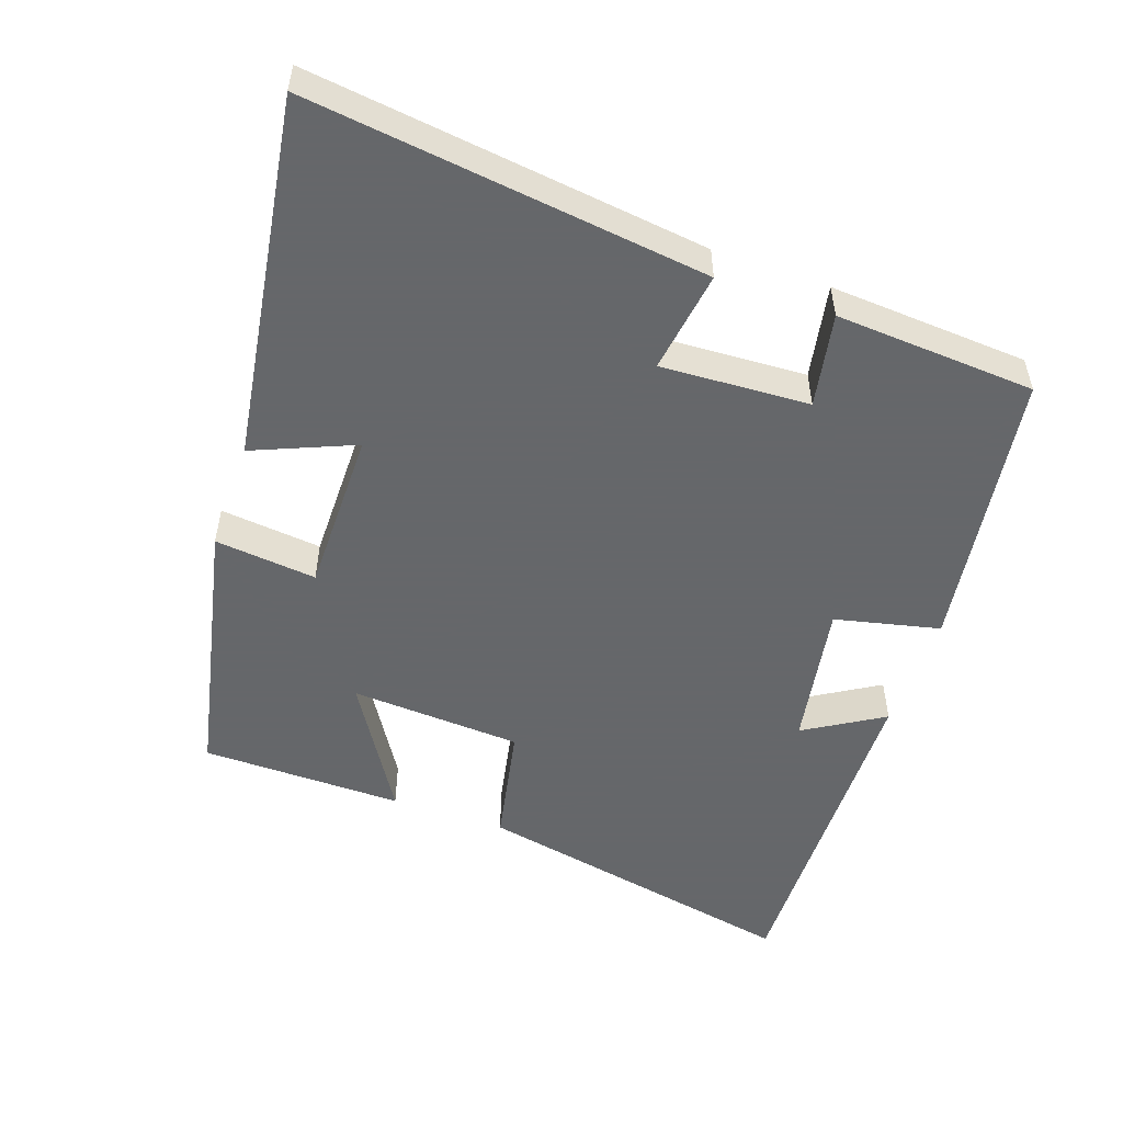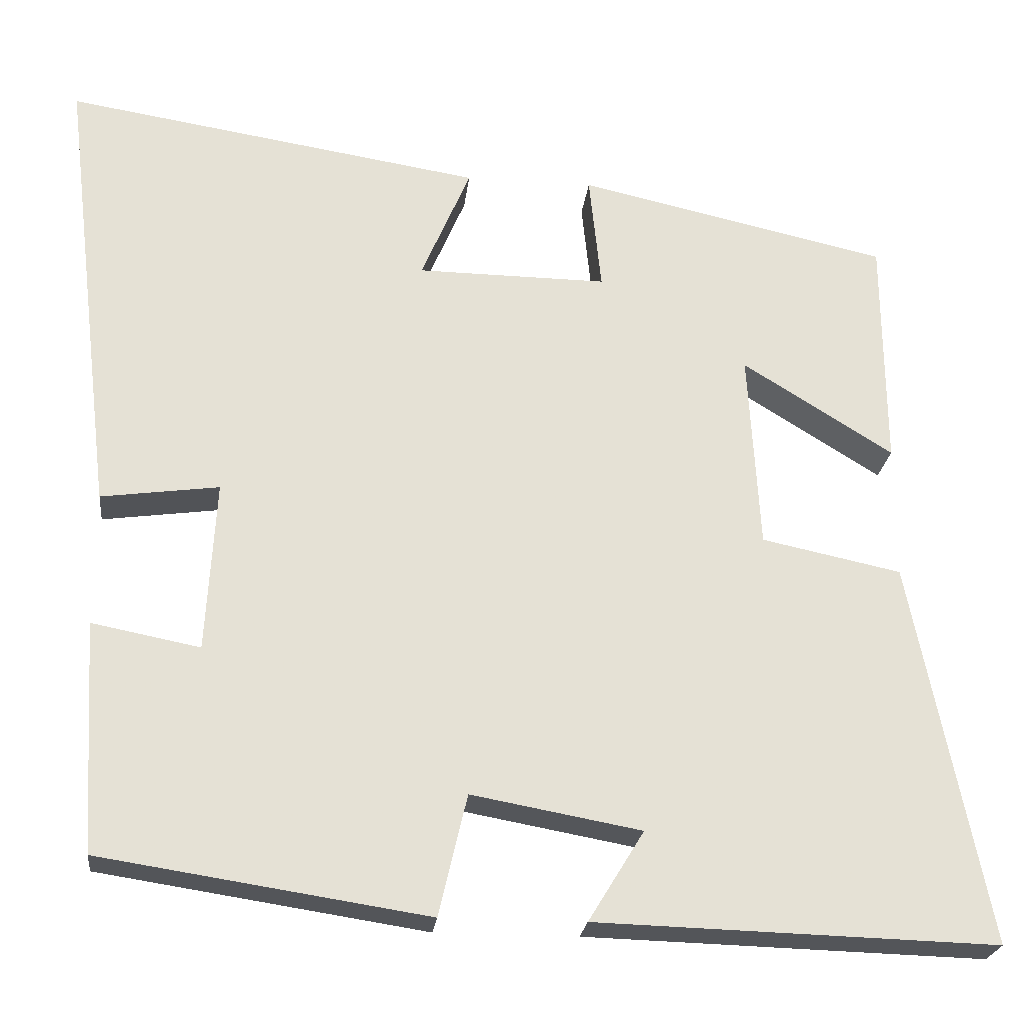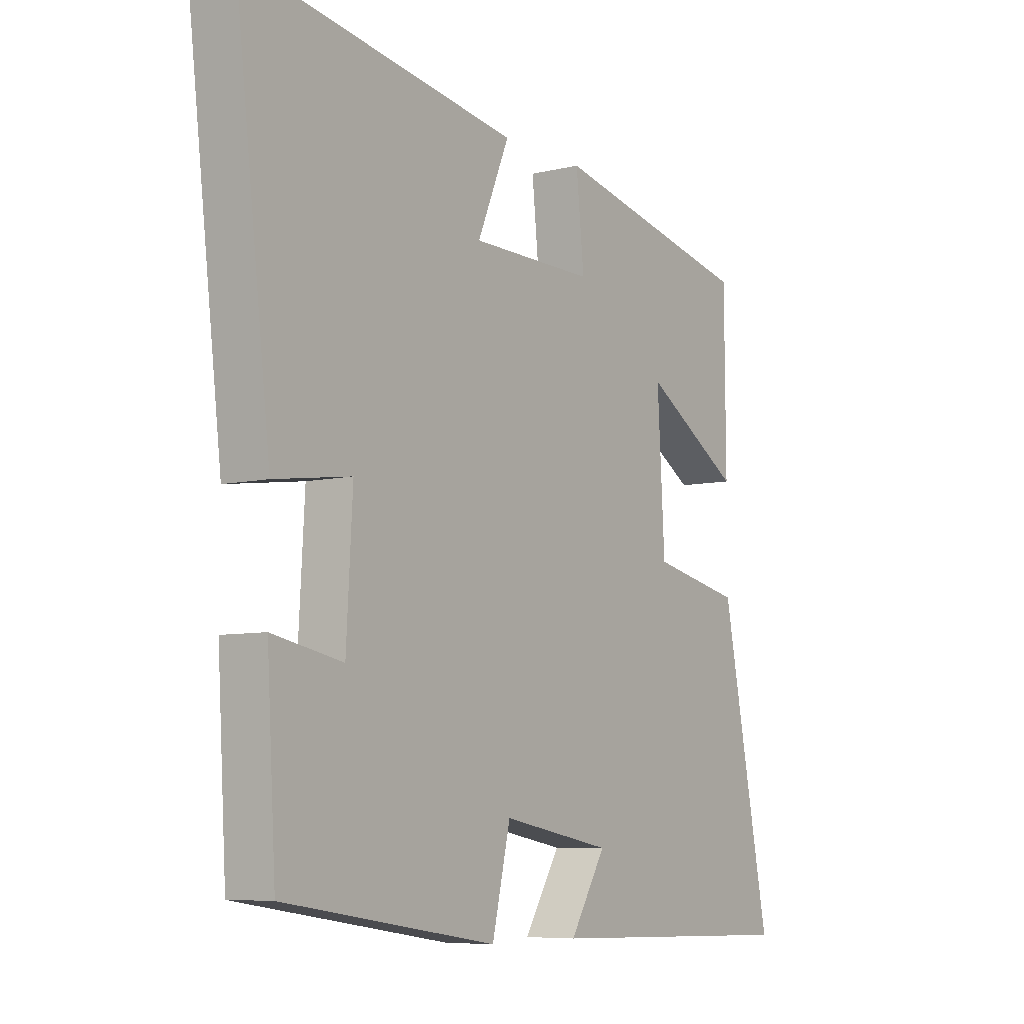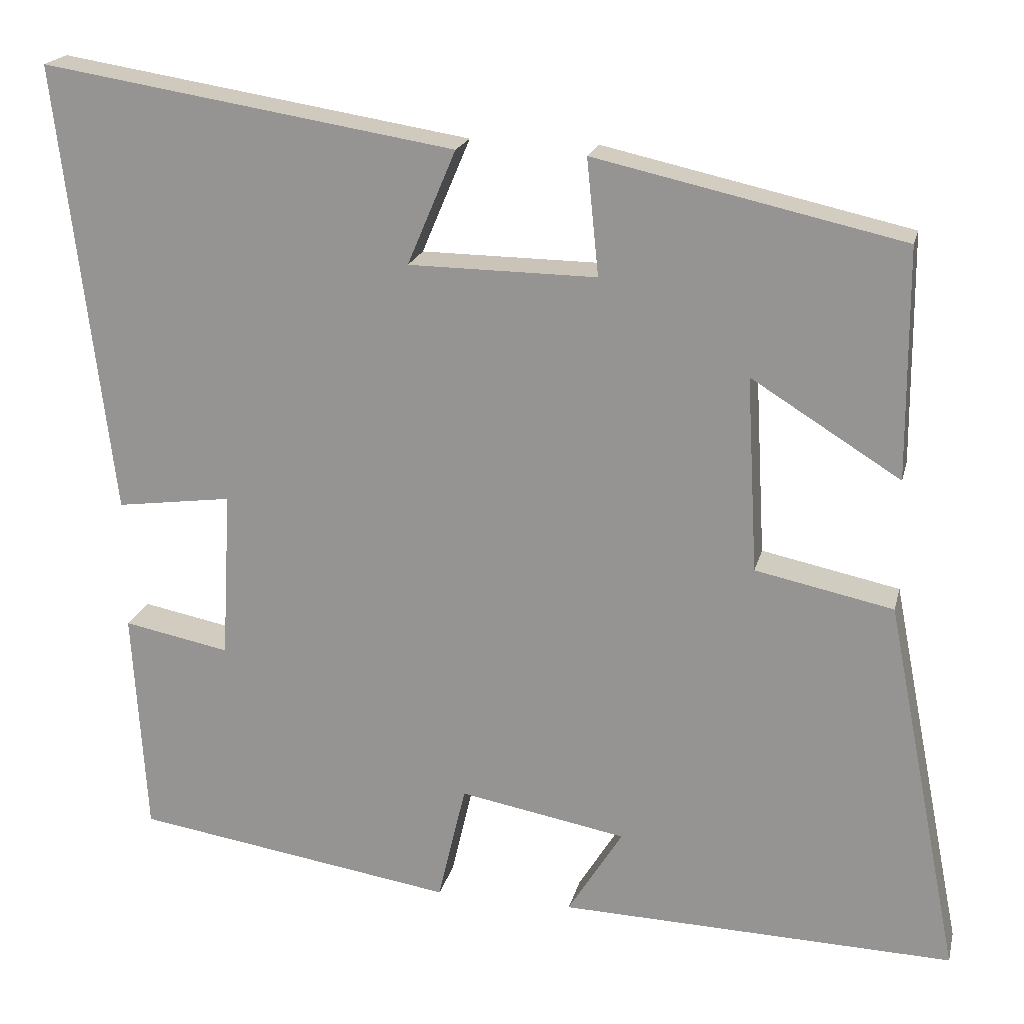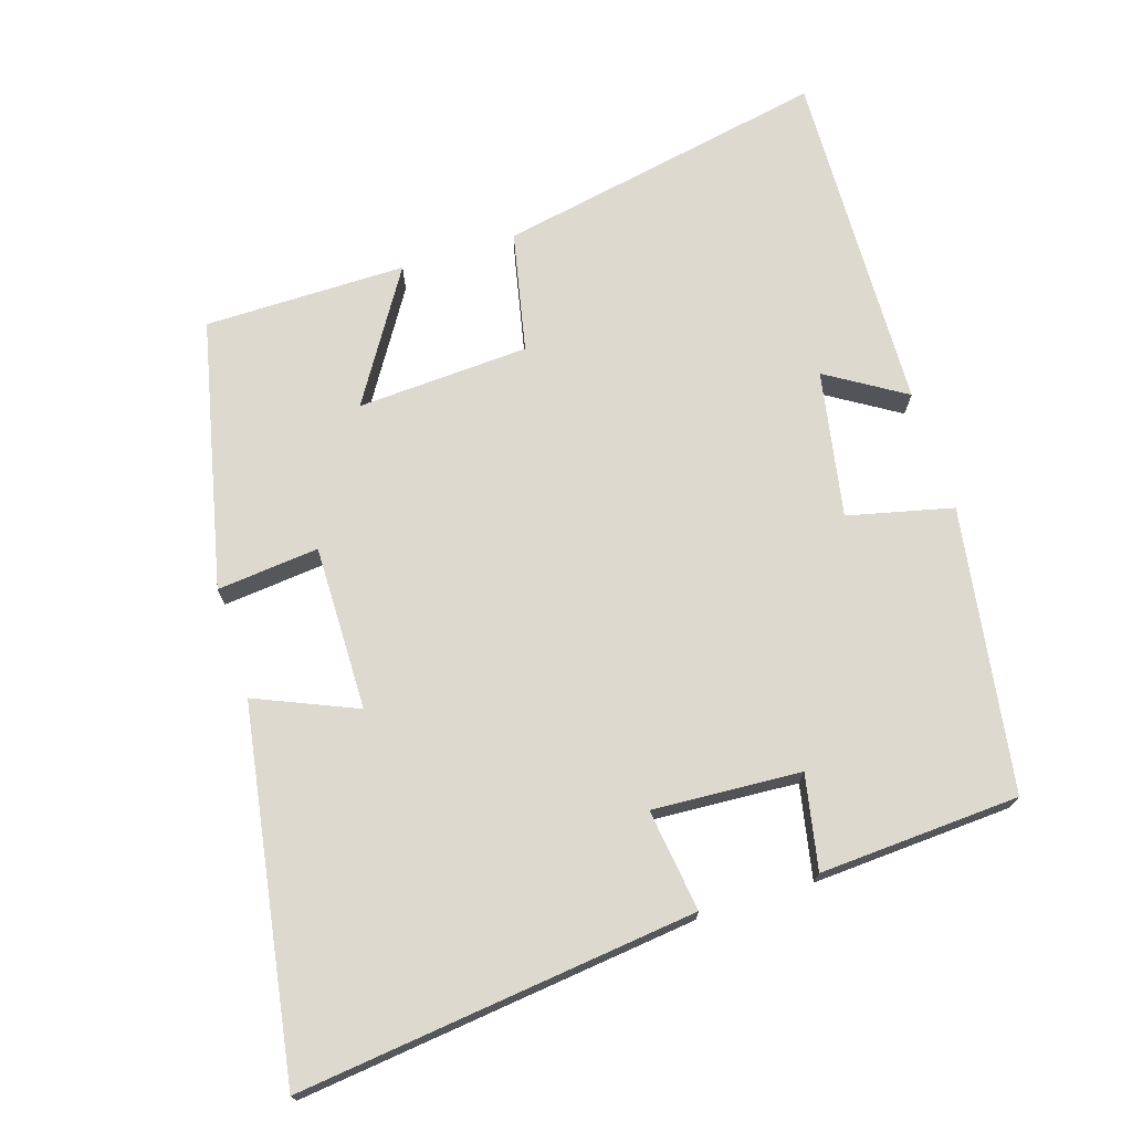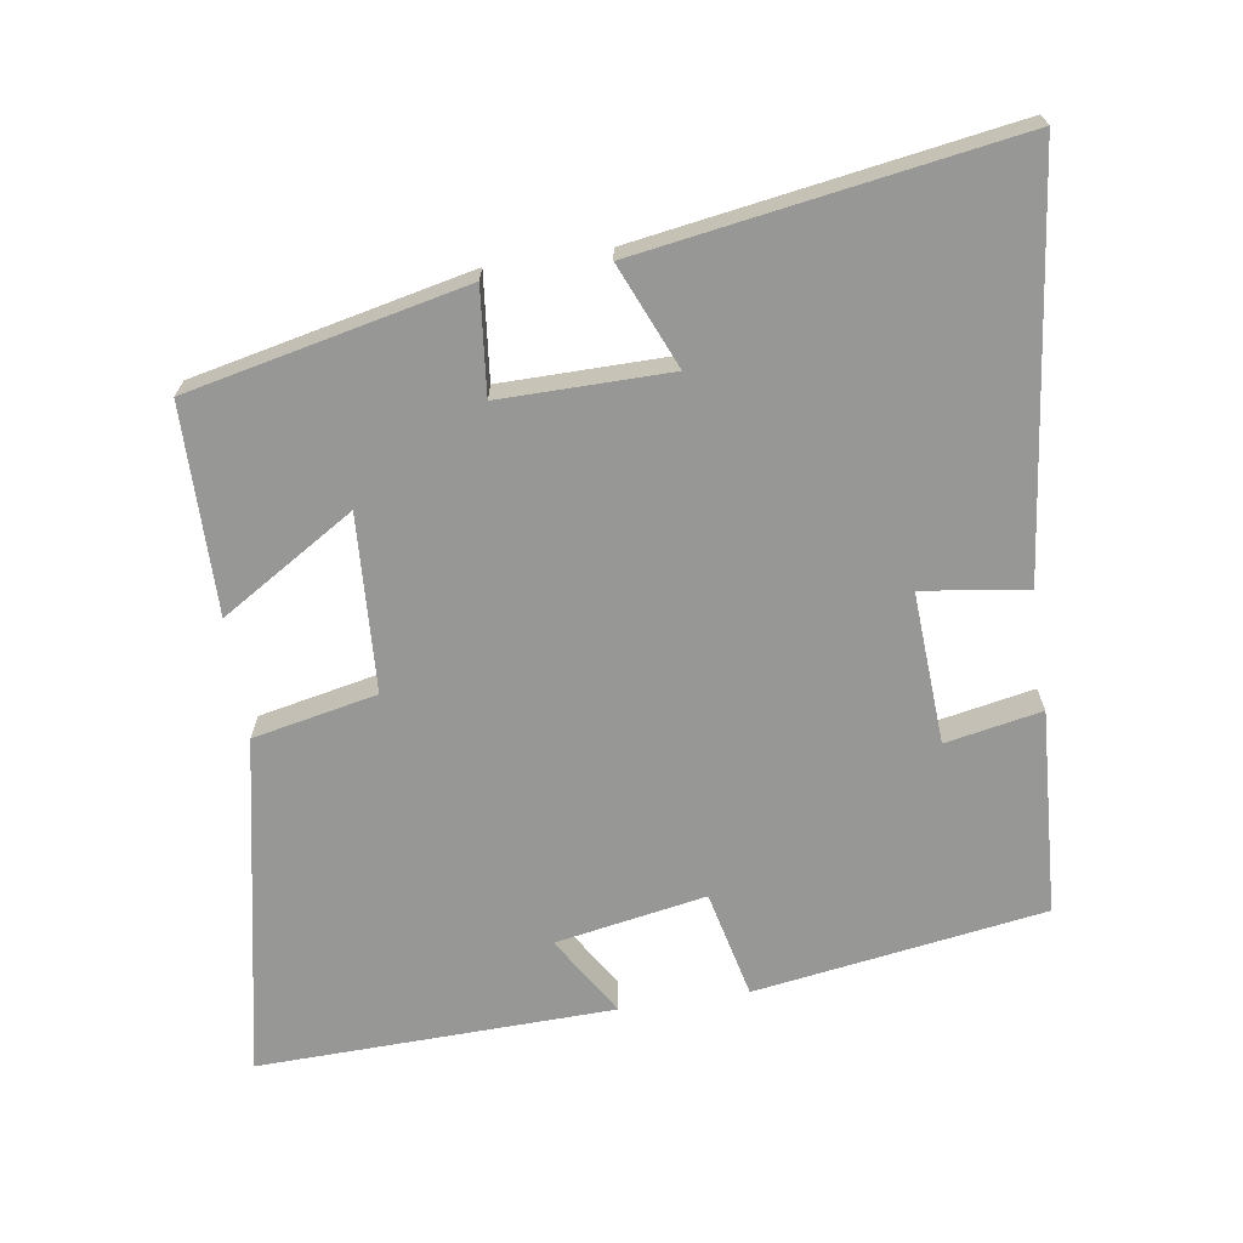
<metadata>
{"format":"obj","ext":"obj","renderer":"f3d","projection":"perspective","resolution":1024,"background":"white","views":[{"elev":-52.0,"azim":70.5,"up":"+Y"},{"elev":-23.9,"azim":173.6,"up":"+Z"},{"elev":-7.2,"azim":124.6,"up":"+Z"},{"elev":19.8,"azim":-166.8,"up":"+Z"},{"elev":71.8,"azim":72.6,"up":"+Y"},{"elev":-68.1,"azim":8.6,"up":"+Y"}]}
</metadata>
<code>
v -0.594 0.07 -0.514
v -0.5 0.07 -0.04
v -0.327 0.07 -0.004
v -0.313 0.07 0.242
v -0.5 0.07 0.126
v -0.498 0.07 0.415
v -0.112 0.07 0.5
v -0.127 0.07 0.354
v 0.109 0.07 0.356
v 0.048 0.07 0.5
v 0.568 0.07 0.582
v 0.5 0.07 0.014
v 0.354 0.07 0.034
v 0.366 0.07 -0.178
v 0.5 0.07 -0.152
v 0.483 0.07 -0.438
v 0.078 0.07 -0.5
v 0.043 0.07 -0.35
v -0.167 0.07 -0.388
v -0.098 0.07 -0.5
v -0.594 0 -0.514
v -0.5 0 -0.04
v -0.327 0 -0.004
v -0.313 0 0.242
v -0.5 0 0.126
v -0.498 0 0.415
v -0.112 0 0.5
v -0.127 0 0.354
v 0.109 0 0.356
v 0.048 0 0.5
v 0.568 0 0.582
v 0.5 0 0.014
v 0.354 0 0.034
v 0.366 0 -0.178
v 0.5 0 -0.152
v 0.483 0 -0.438
v 0.078 0 -0.5
v 0.043 0 -0.35
v -0.167 0 -0.388
v -0.098 0 -0.5
f 19 20 1 2
f 18 19 2 3
f 16 17 18
f 15 16 18
f 14 15 18
f 18 3 4
f 14 18 4
f 13 14 4
f 11 12 13
f 10 11 13
f 9 10 13
f 8 9 13 4
f 7 8 4
f 4 5 6 7
f 22 21 40 39
f 23 22 39 38
f 38 37 36
f 38 36 35
f 38 35 34
f 24 23 38
f 24 38 34
f 24 34 33
f 33 32 31
f 33 31 30
f 33 30 29
f 24 33 29 28
f 24 28 27
f 27 26 25 24
f 1 21 22 2
f 2 22 23 3
f 3 23 24 4
f 4 24 25 5
f 5 25 26 6
f 6 26 27 7
f 7 27 28 8
f 8 28 29 9
f 9 29 30 10
f 10 30 31 11
f 11 31 32 12
f 12 32 33 13
f 13 33 34 14
f 14 34 35 15
f 15 35 36 16
f 16 36 37 17
f 17 37 38 18
f 18 38 39 19
f 19 39 40 20
f 20 40 21 1

</code>
